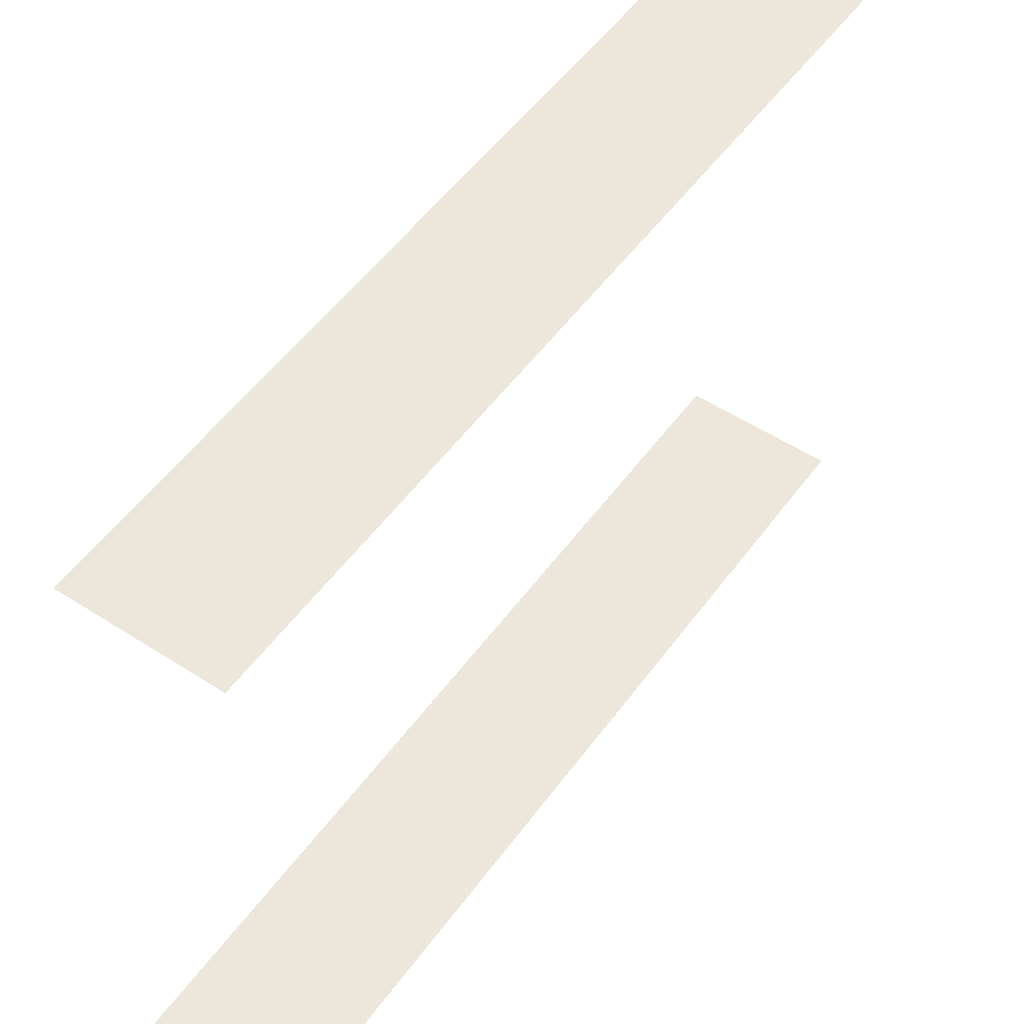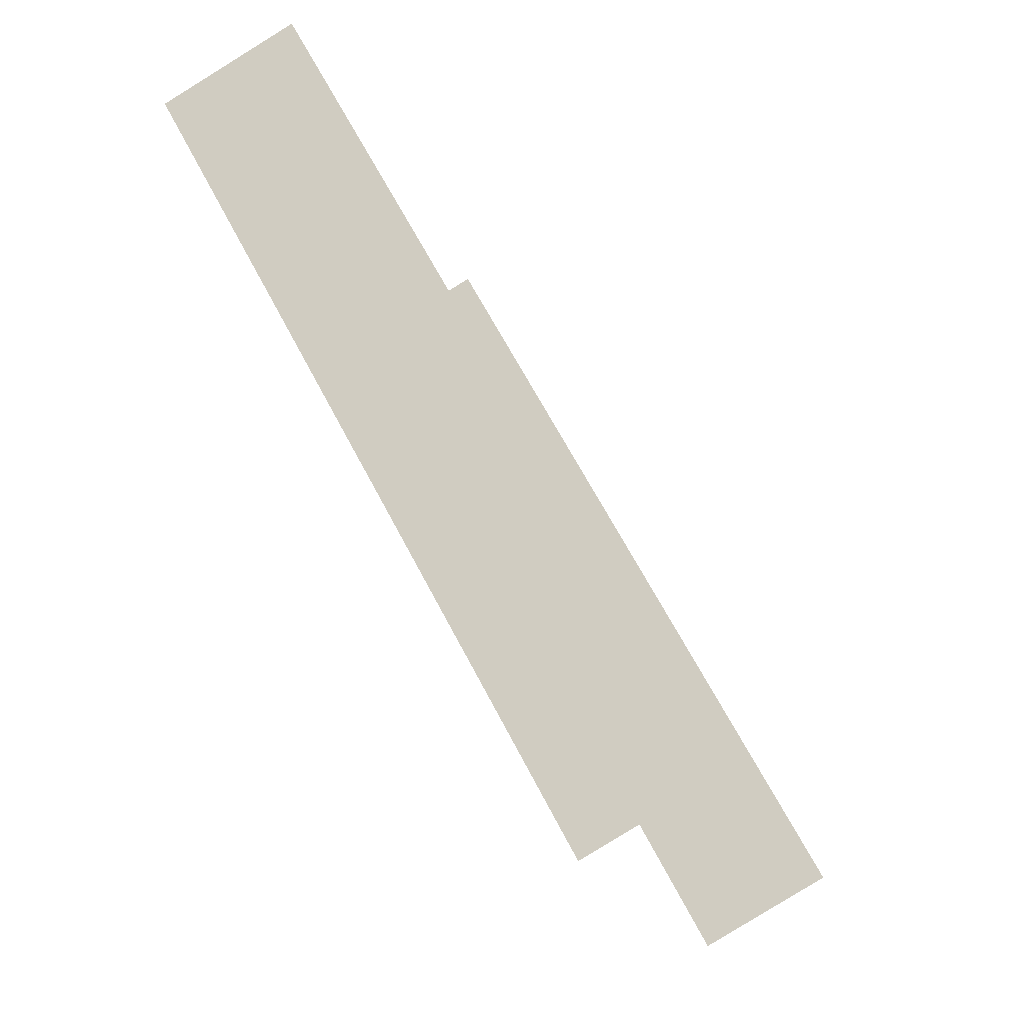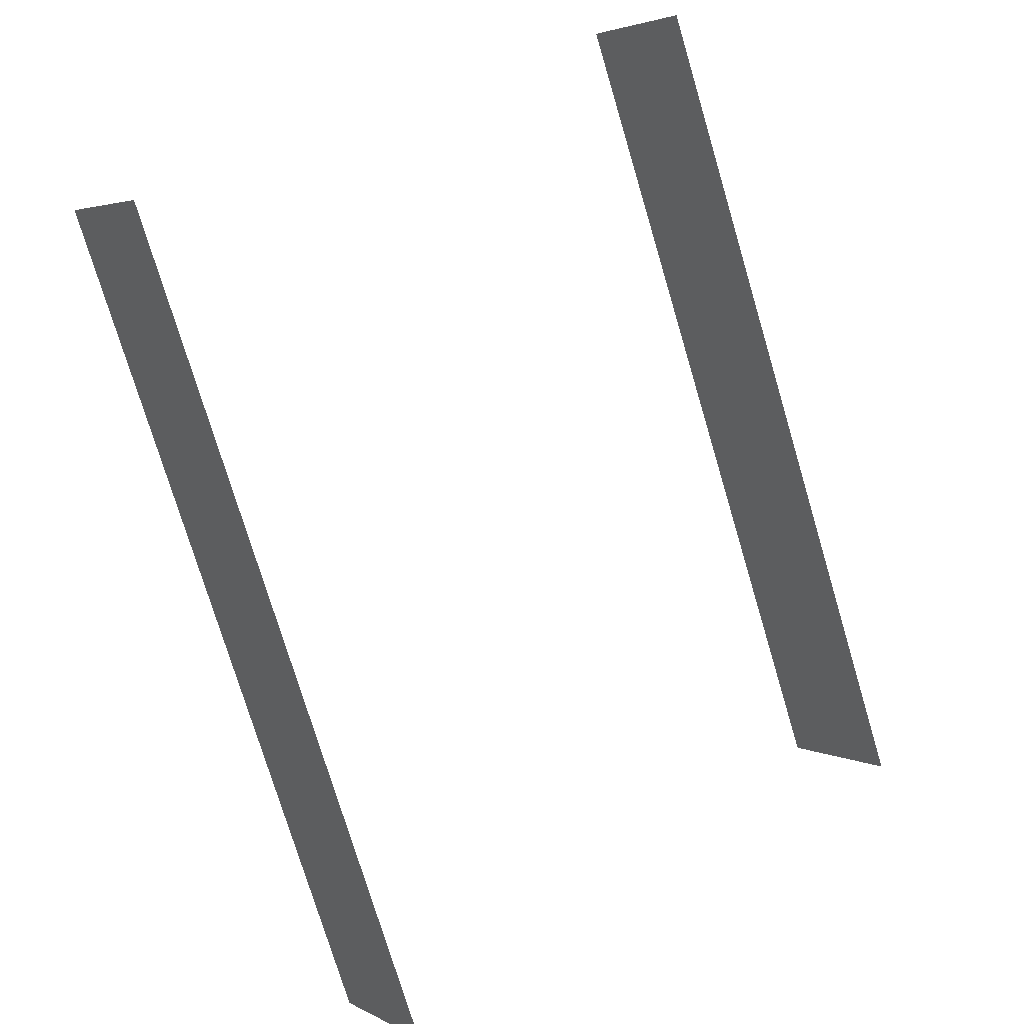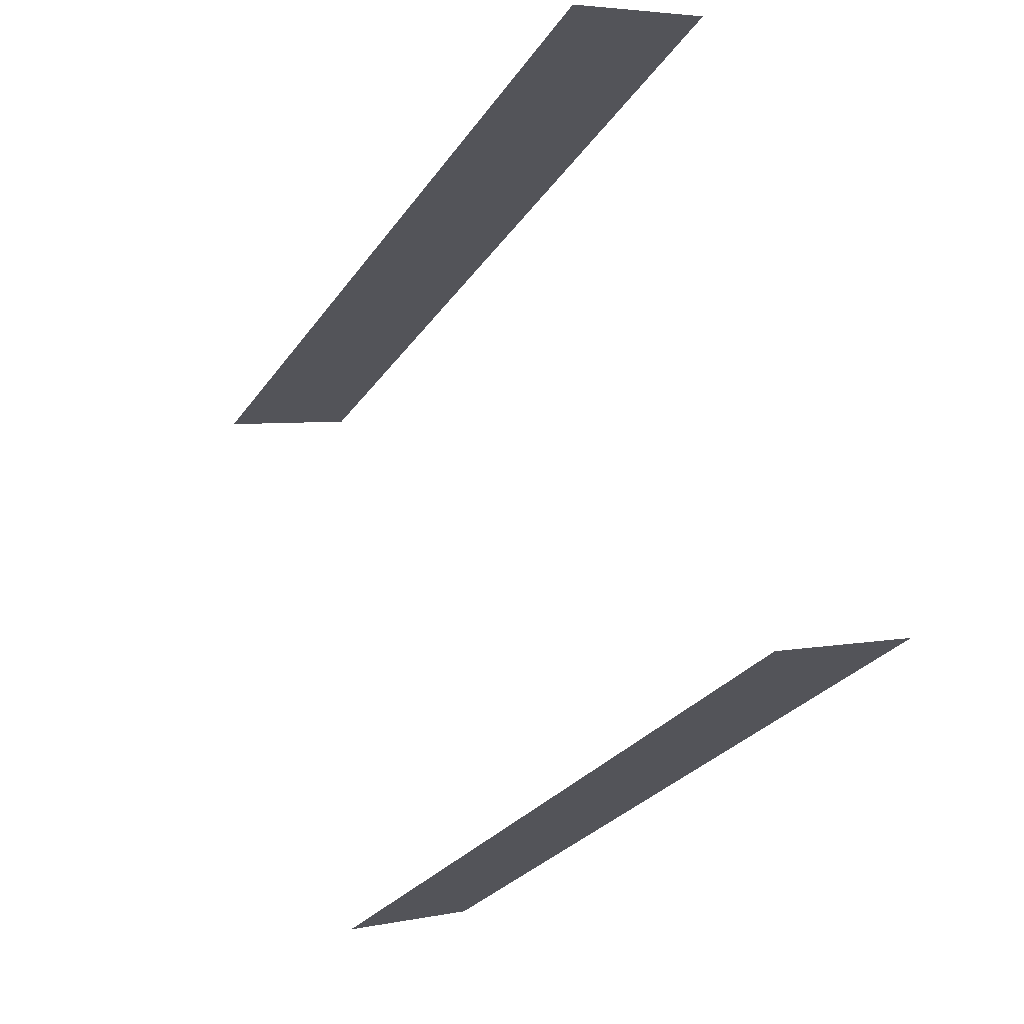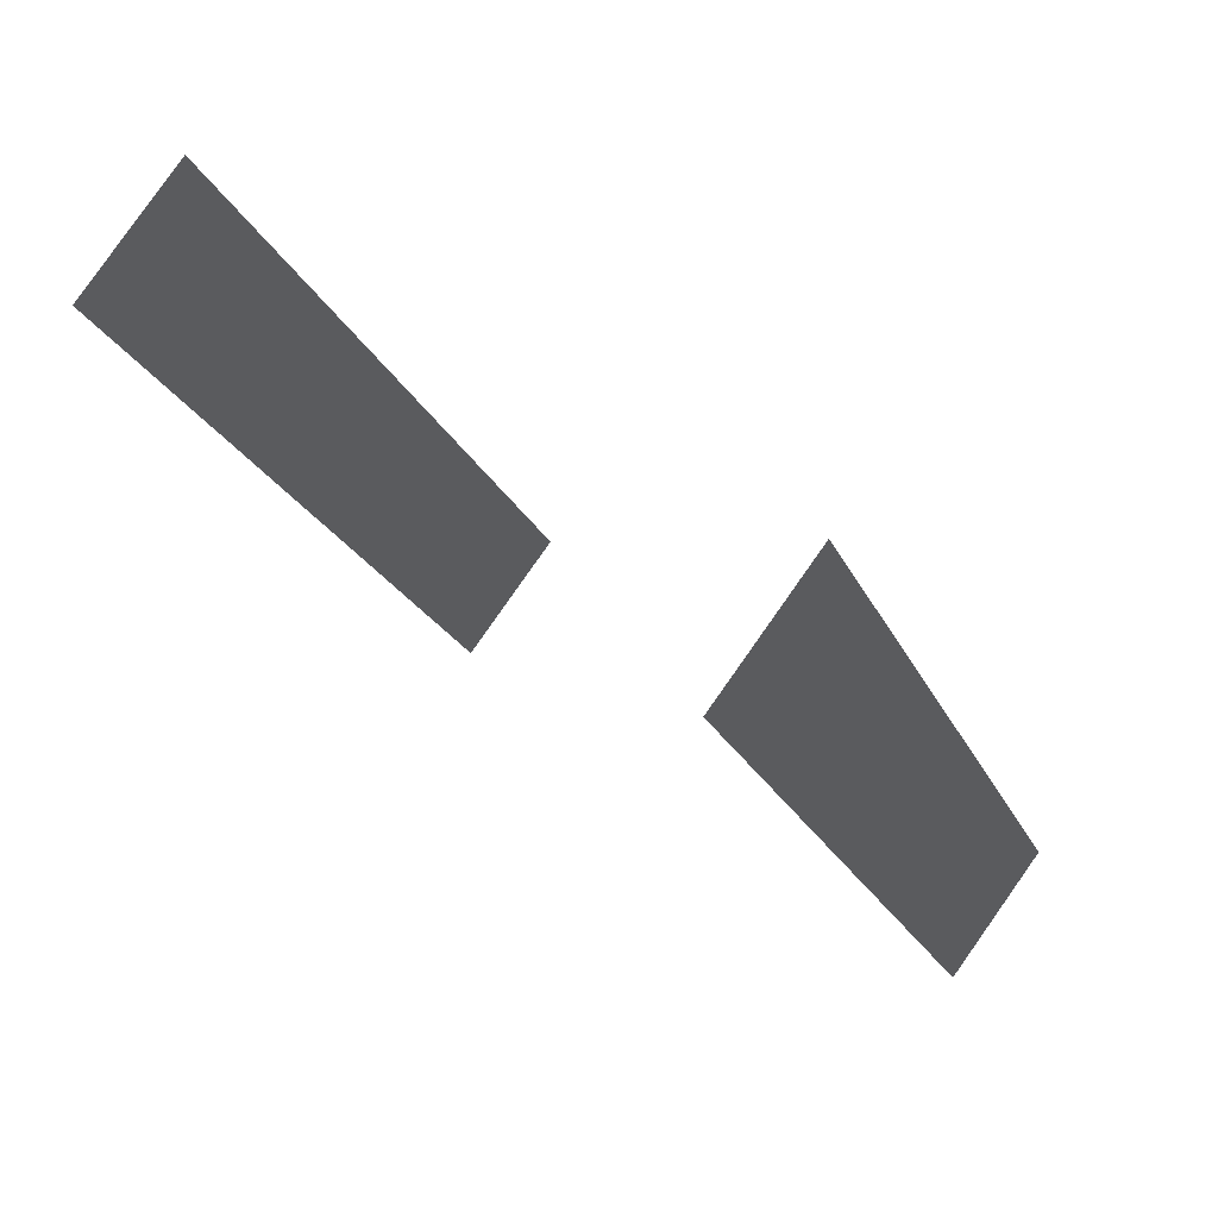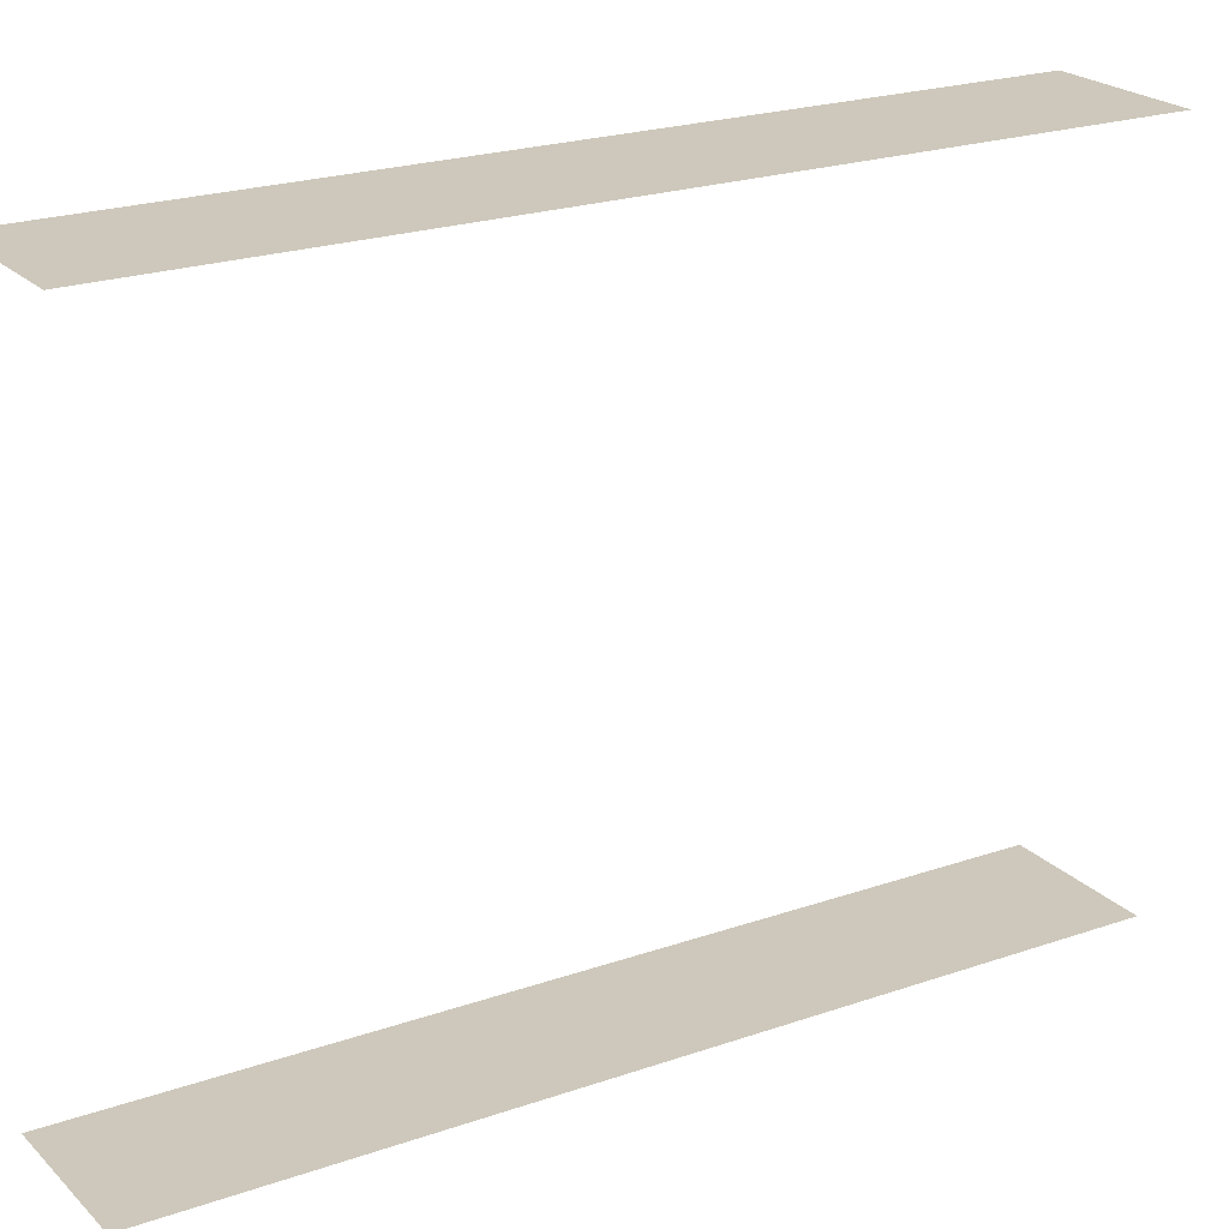
<metadata>
{"format":"obj","ext":"obj","renderer":"f3d","projection":"perspective","resolution":1024,"background":"white","views":[{"elev":52.3,"azim":-173.3,"up":"+Z"},{"elev":-17.7,"azim":-165.4,"up":"+Y"},{"elev":37.7,"azim":-127.0,"up":"+Y"},{"elev":69.9,"azim":-14.5,"up":"+Y"},{"elev":47.6,"azim":131.0,"up":"+Y"},{"elev":22.0,"azim":-149.8,"up":"+Z"}]}
</metadata>
<code>
o geometryt000010000010000110010110000110000110100100000010st156
v 513.9 -35.99 931.7
v 523.8 -17.79 931.7
v 527 -19.56 931.7
v 516.7 -38.77 931.7
v 513.4 -36.99 931.7
v 513.9 -35.99 947.8
v 513.4 -36.99 947.8
v 516.7 -38.77 947.8
v 527 -19.56 947.8
v 523.8 -17.79 947.8
f 1 2 3
f 4 1 3
f 5 1 4
f 6 7 8
f 6 8 9
f 10 6 9

</code>
